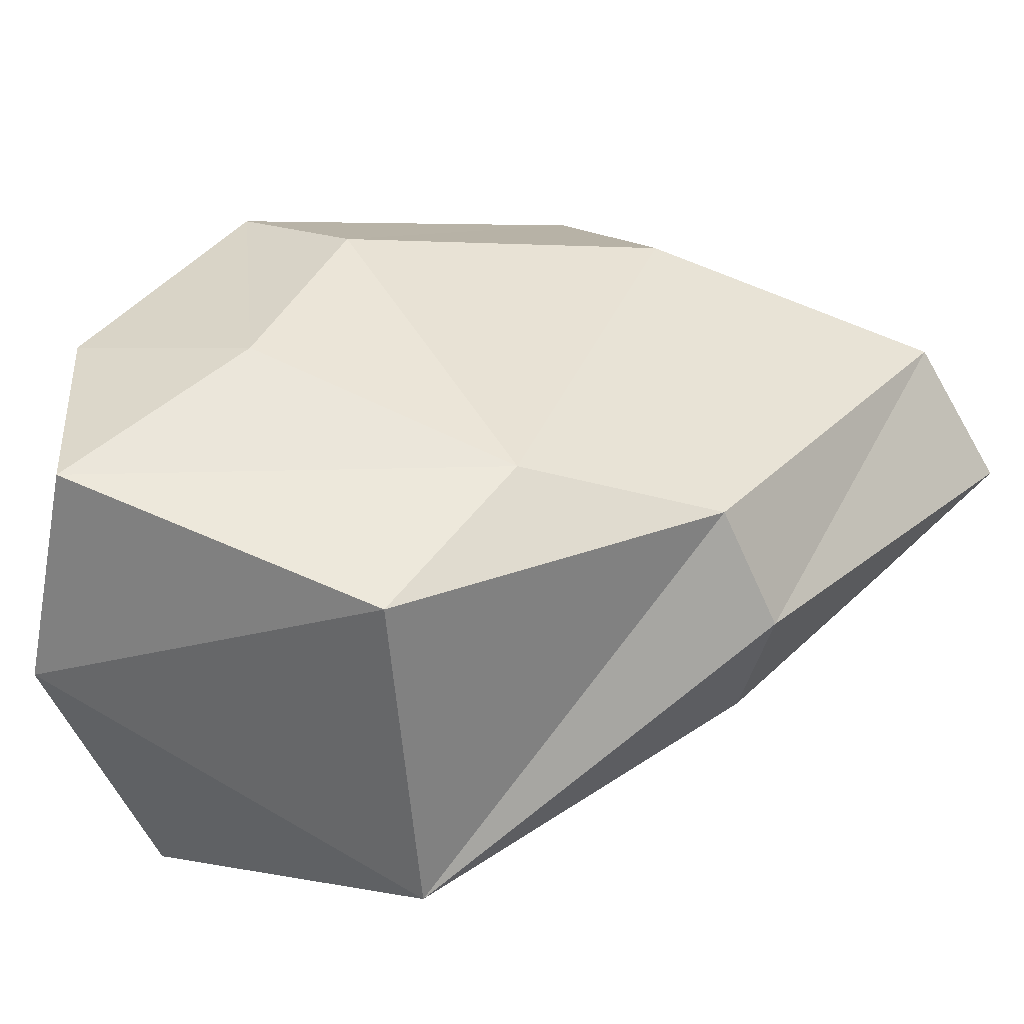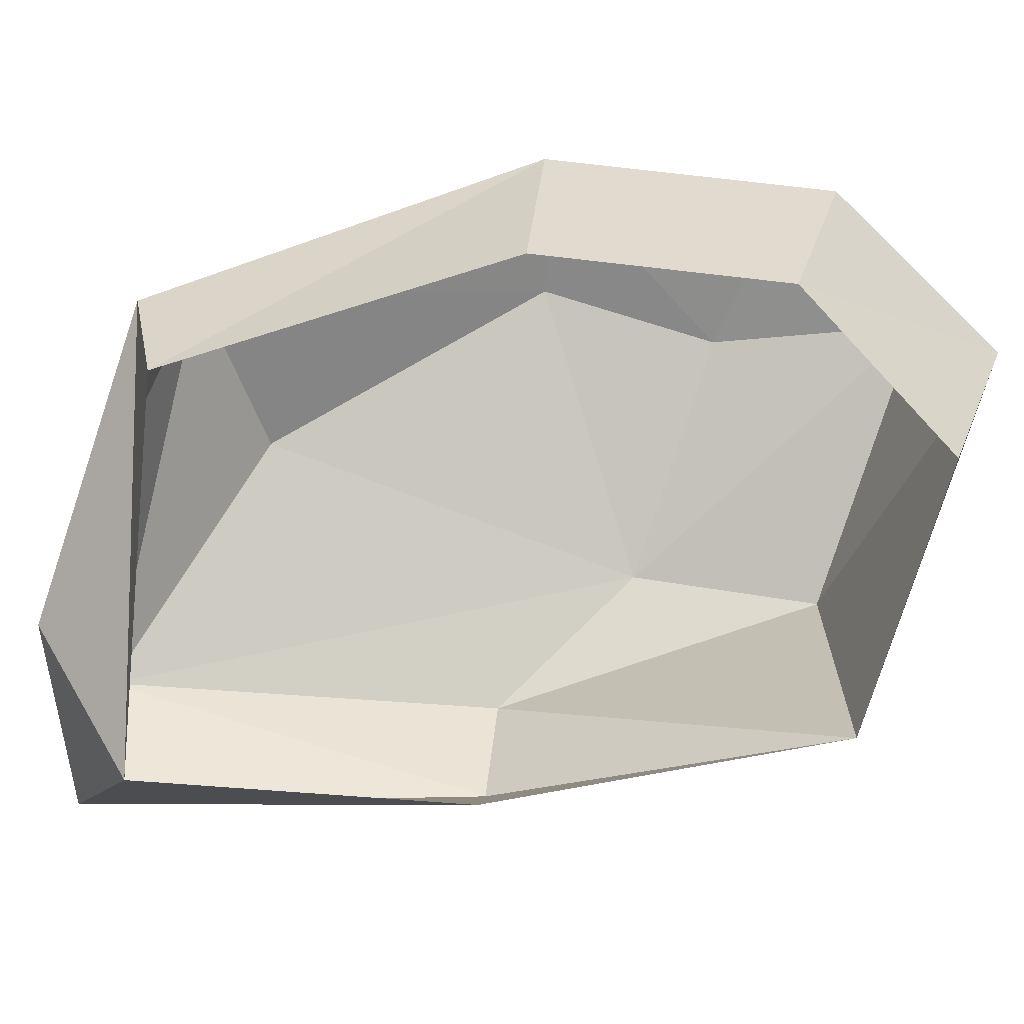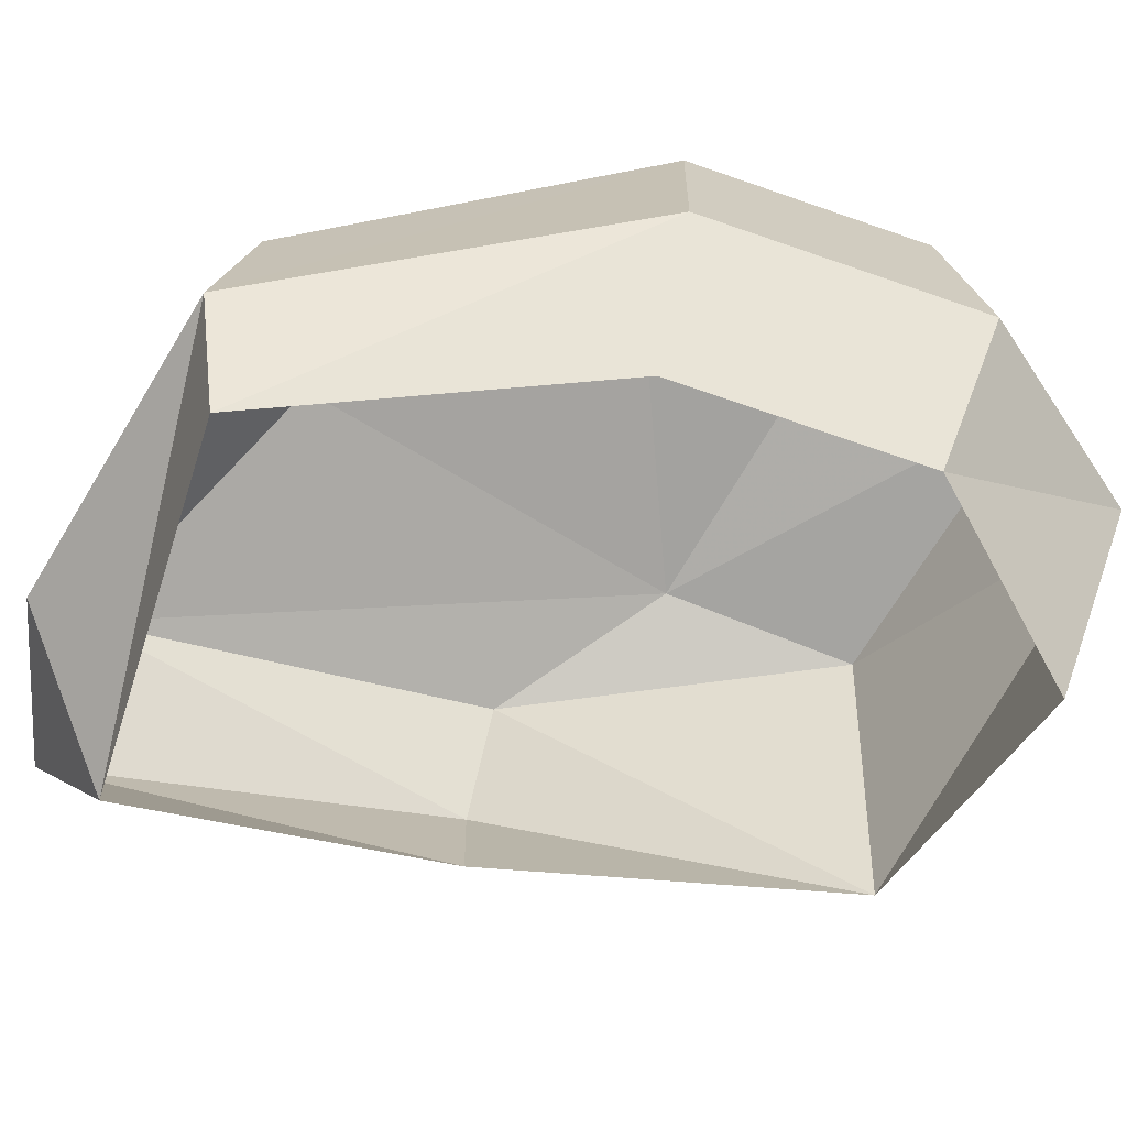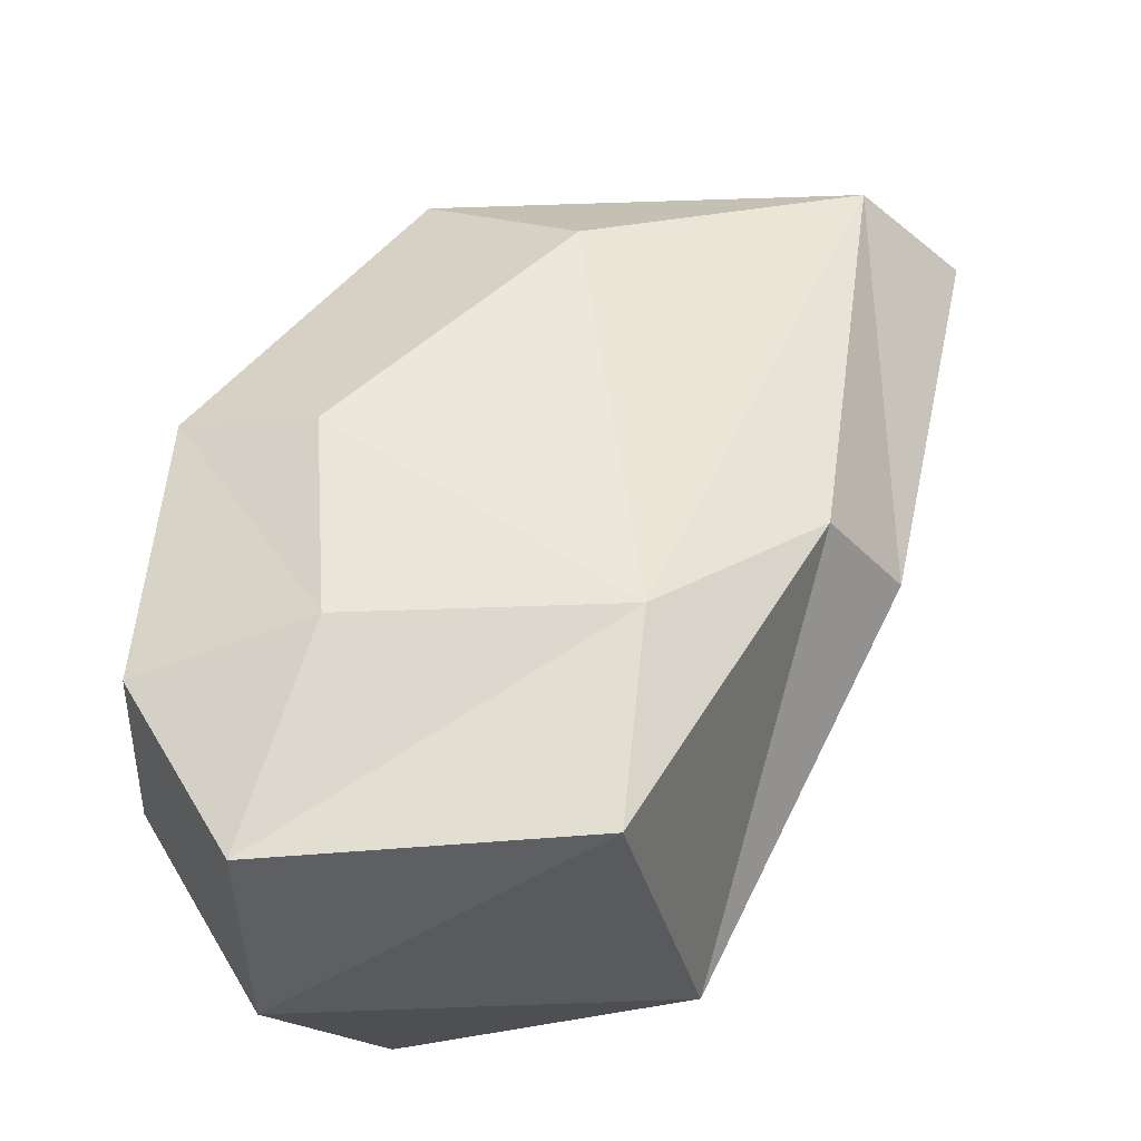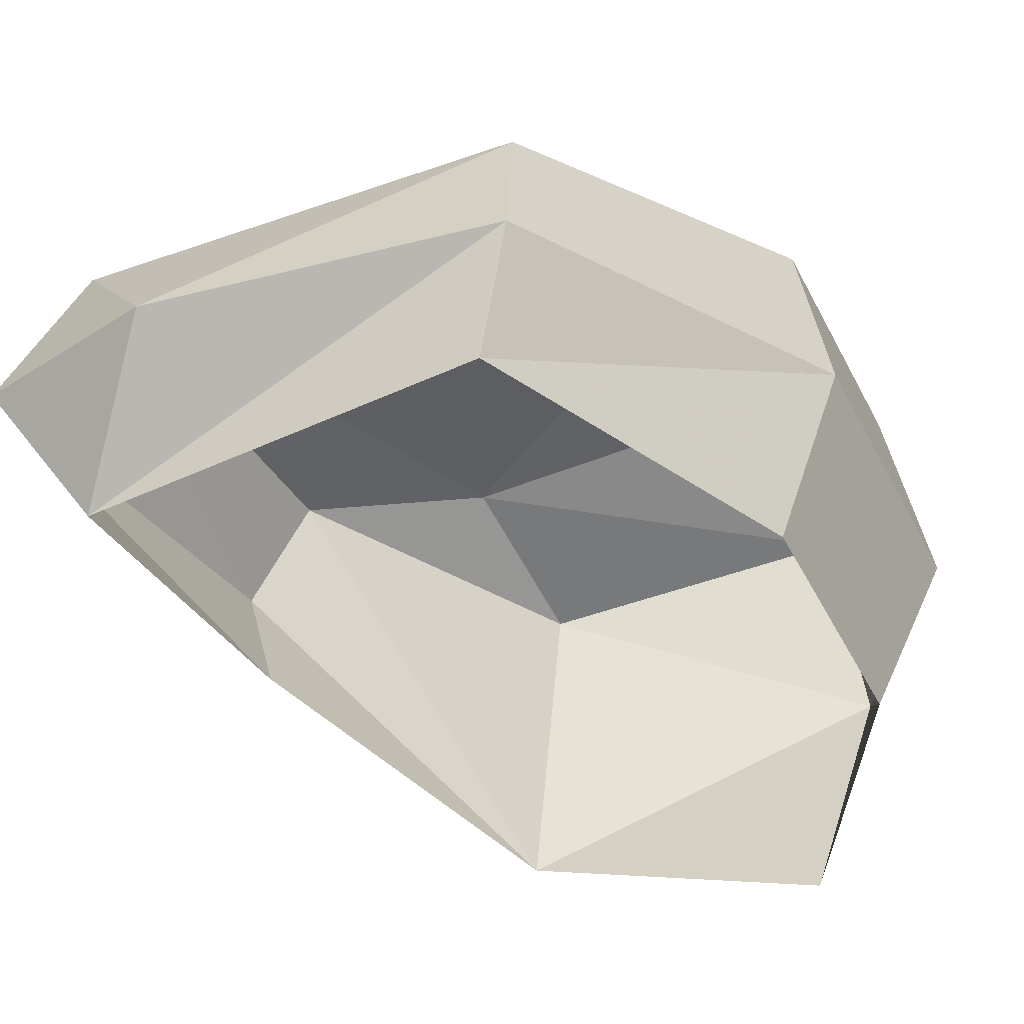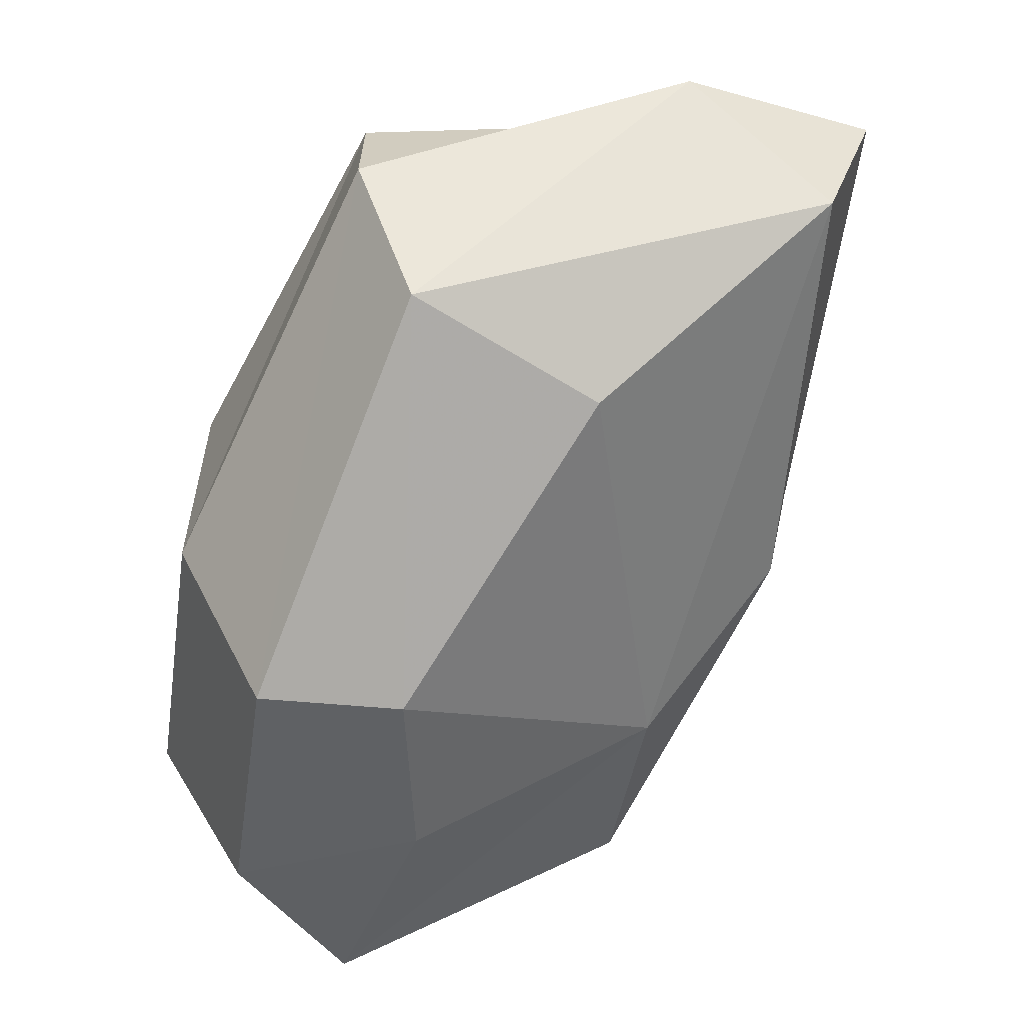
<metadata>
{"format":"obj","ext":"obj","renderer":"f3d","projection":"perspective","resolution":1024,"background":"white","views":[{"elev":37.6,"azim":-152.2,"up":"+Y"},{"elev":-75.6,"azim":76.6,"up":"+Y"},{"elev":-59.2,"azim":63.9,"up":"+Y"},{"elev":-32.1,"azim":-172.6,"up":"+Z"},{"elev":-43.5,"azim":19.1,"up":"+Y"},{"elev":38.8,"azim":163.5,"up":"+Z"}]}
</metadata>
<code>
g pSphere204
v -176.2 -159.7 204.1
v 97.45 -72.47 263.4
v 74.19 -152.4 240.6
v -117.1 -85.22 282.6
v 234.1 -18.58 38.45
v 191.3 -144.2 40.74
v 258 -31.23 -142.8
v 212.1 -155.2 -116.2
v 183.4 -31.95 -269.5
v 143 -205.6 -223.1
v 92.12 30.64 237.9
v -178.1 7.637 238.8
v 214.1 112 25.87
v 234.8 101.1 -131.1
v 170.3 100.4 -240.9
v 143 -205.6 -223.1
v 183.4 -31.95 -269.5
v -50.49 -148.3 -224.5
v -28.92 64.24 -220.1
v 170.3 100.4 -240.9
v -145.1 37.28 -20.78
v -183 -33.84 -21.66
v -158.7 -116.1 -11.87
v -234.7 -72.25 236.4
v -176.2 -159.7 204.1
v -178.1 7.637 238.8
v -45.07 84.91 -94.42
v 122.8 124.1 -111.2
v 234.8 101.1 -131.1
v 214.1 112 25.87
v 129.5 130.6 11.11
v 92.12 30.64 237.9
v -8.114 76.37 171.7
v -178.1 7.637 238.8
v -8.114 76.37 171.7
v -45.07 84.91 -94.42
v -45.07 84.91 -94.42
v -176.2 -159.7 204.1
v -234.7 -72.25 236.4
v -117.1 -85.22 282.6
v -178.1 7.637 238.8
g pSphere204_0
f 3 2 1
f 2 4 1
f 5 2 3
f 6 5 3
f 7 5 6
f 8 7 6
f 9 7 8
f 10 9 8
f 2 11 4
f 11 12 4
f 5 13 2
f 13 11 2
f 7 14 5
f 14 13 5
f 9 15 7
f 15 14 7
f 18 17 16
f 18 19 17
f 19 20 17
f 21 19 18
f 22 21 18
f 23 22 18
f 24 22 23
f 25 24 23
f 24 26 22
f 26 21 22
f 19 27 20
f 21 27 19
f 26 27 21
f 27 28 20
f 20 28 29
f 29 28 30
f 28 31 30
f 30 31 32
f 31 33 32
f 32 33 34
f 35 27 26
f 31 36 33
f 28 37 31
f 40 39 38
f 40 41 39

</code>
